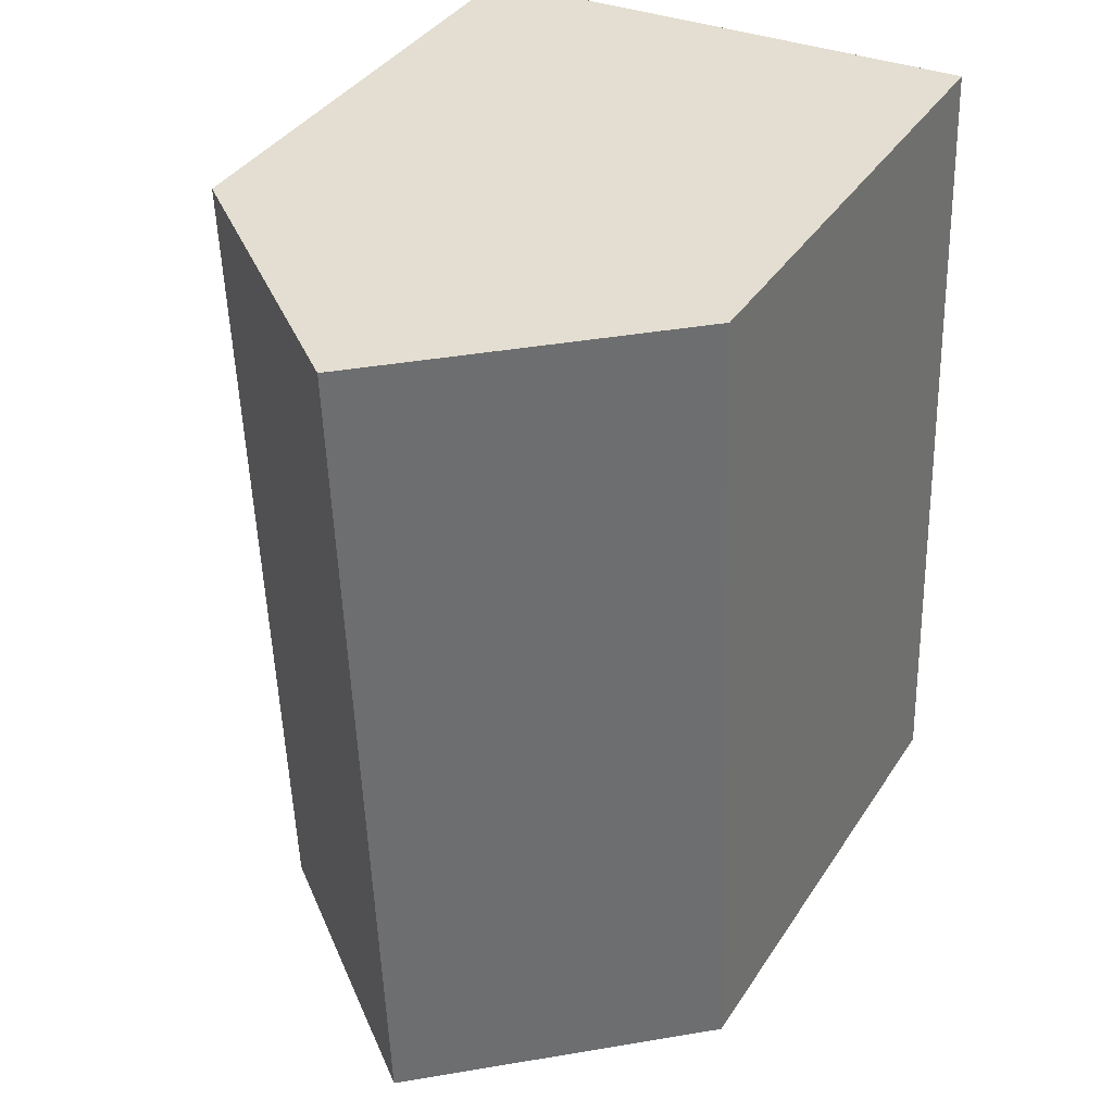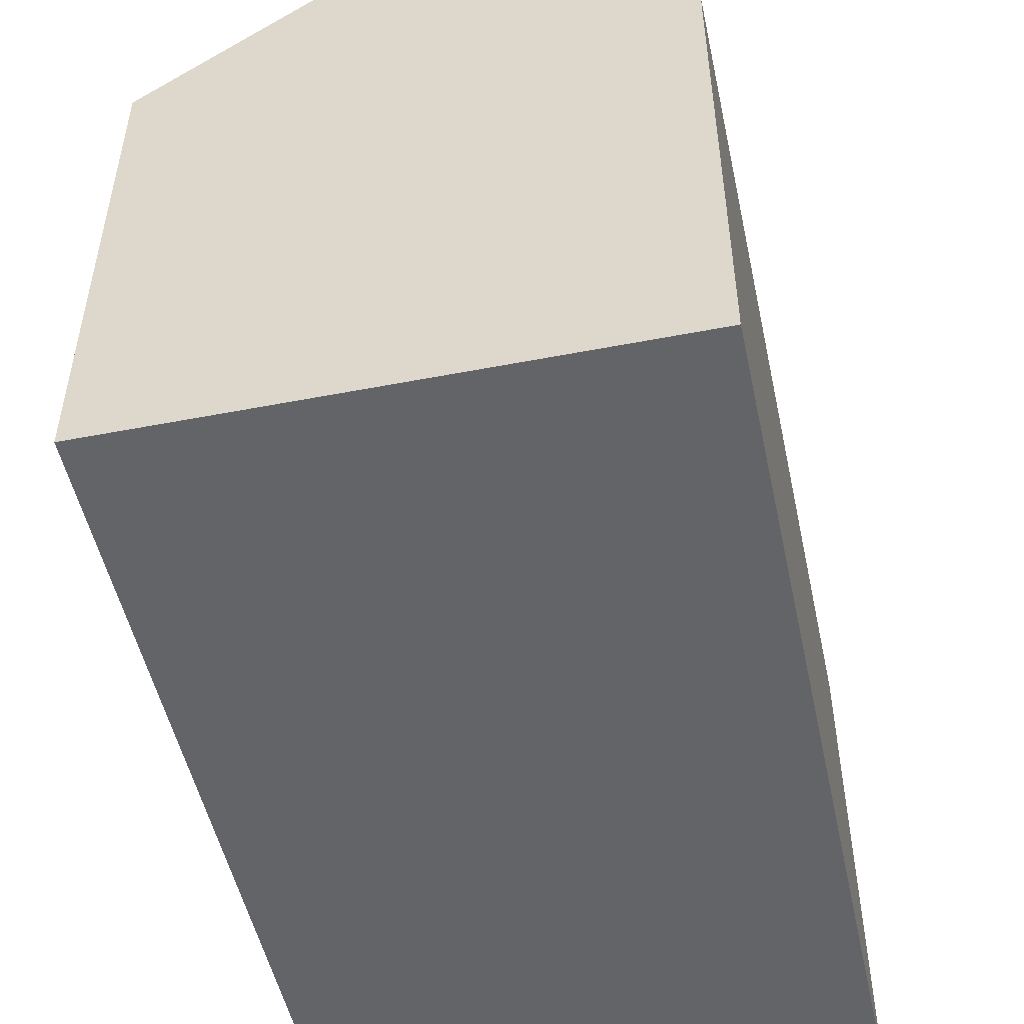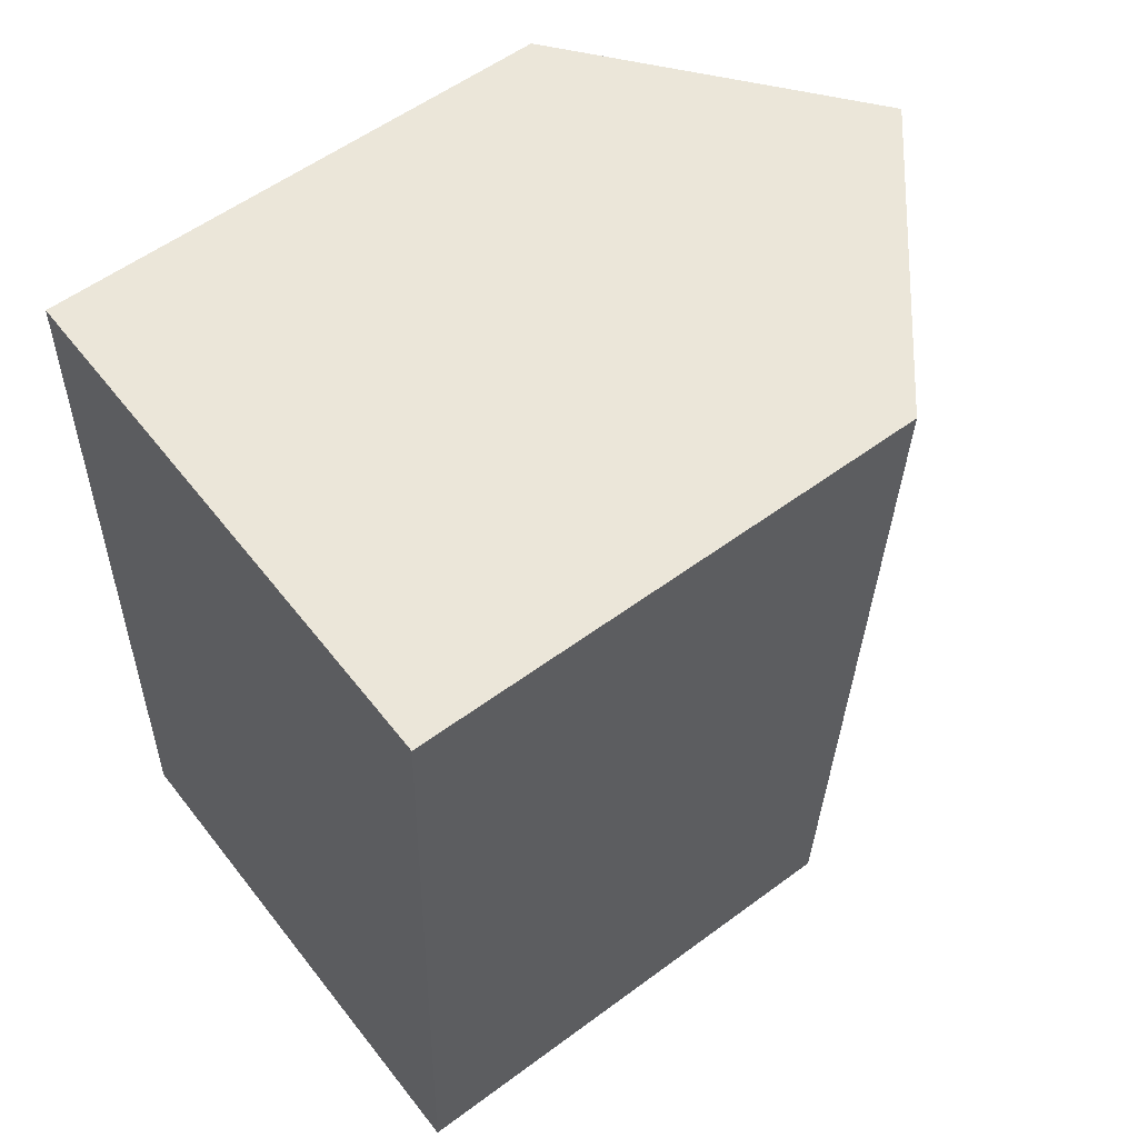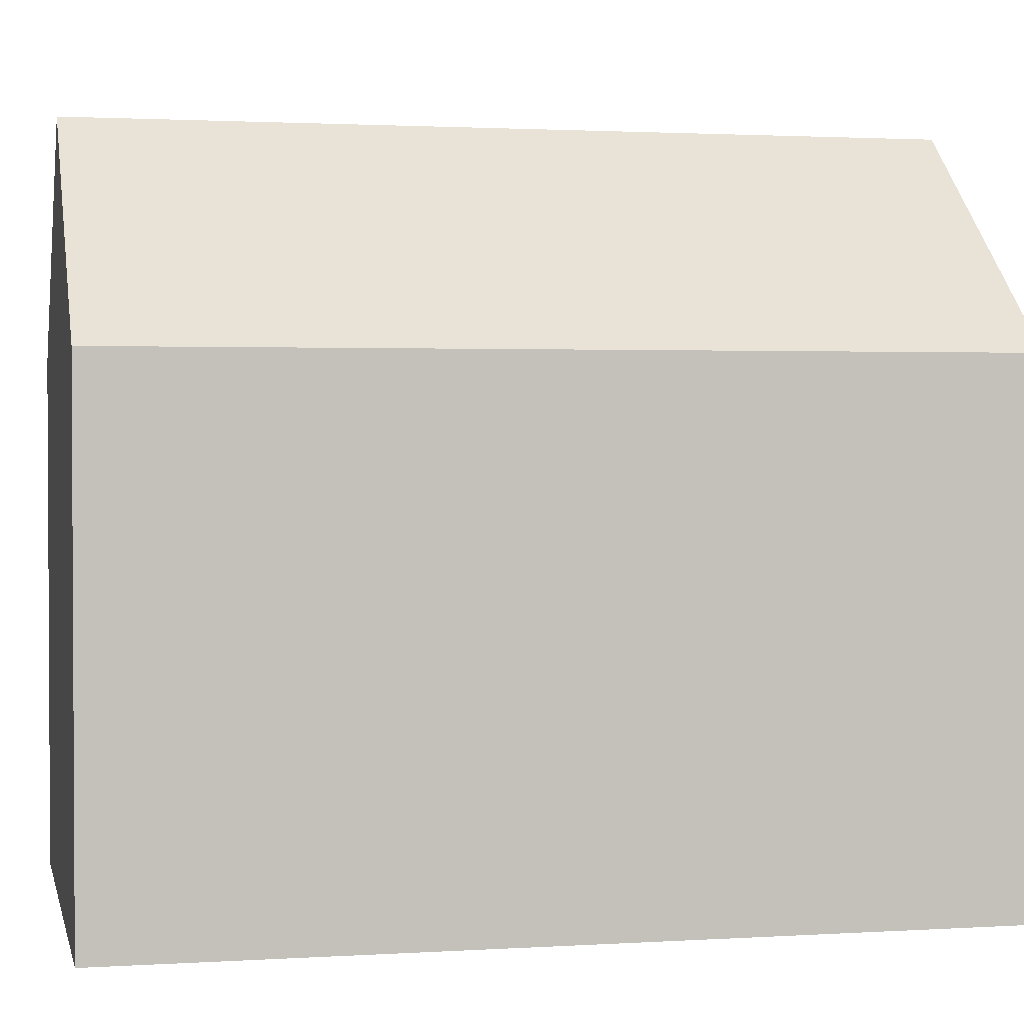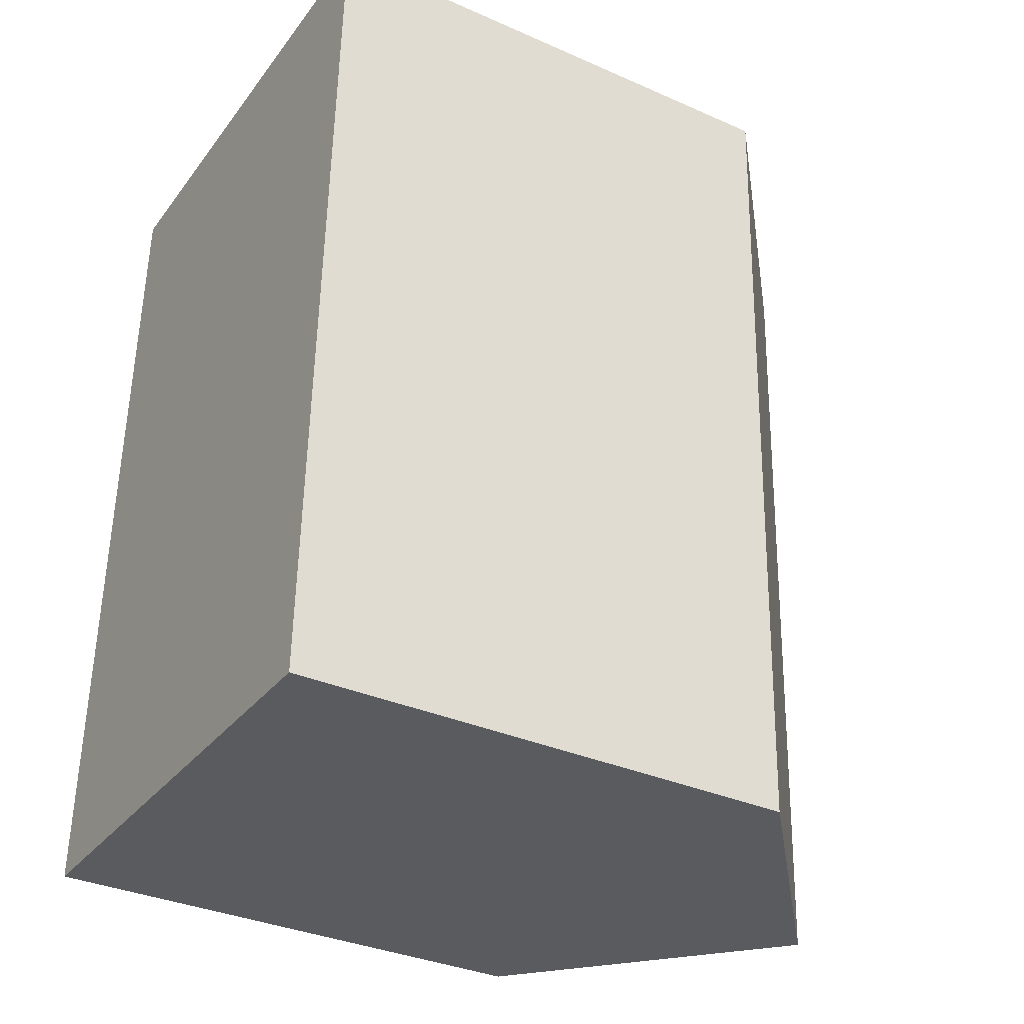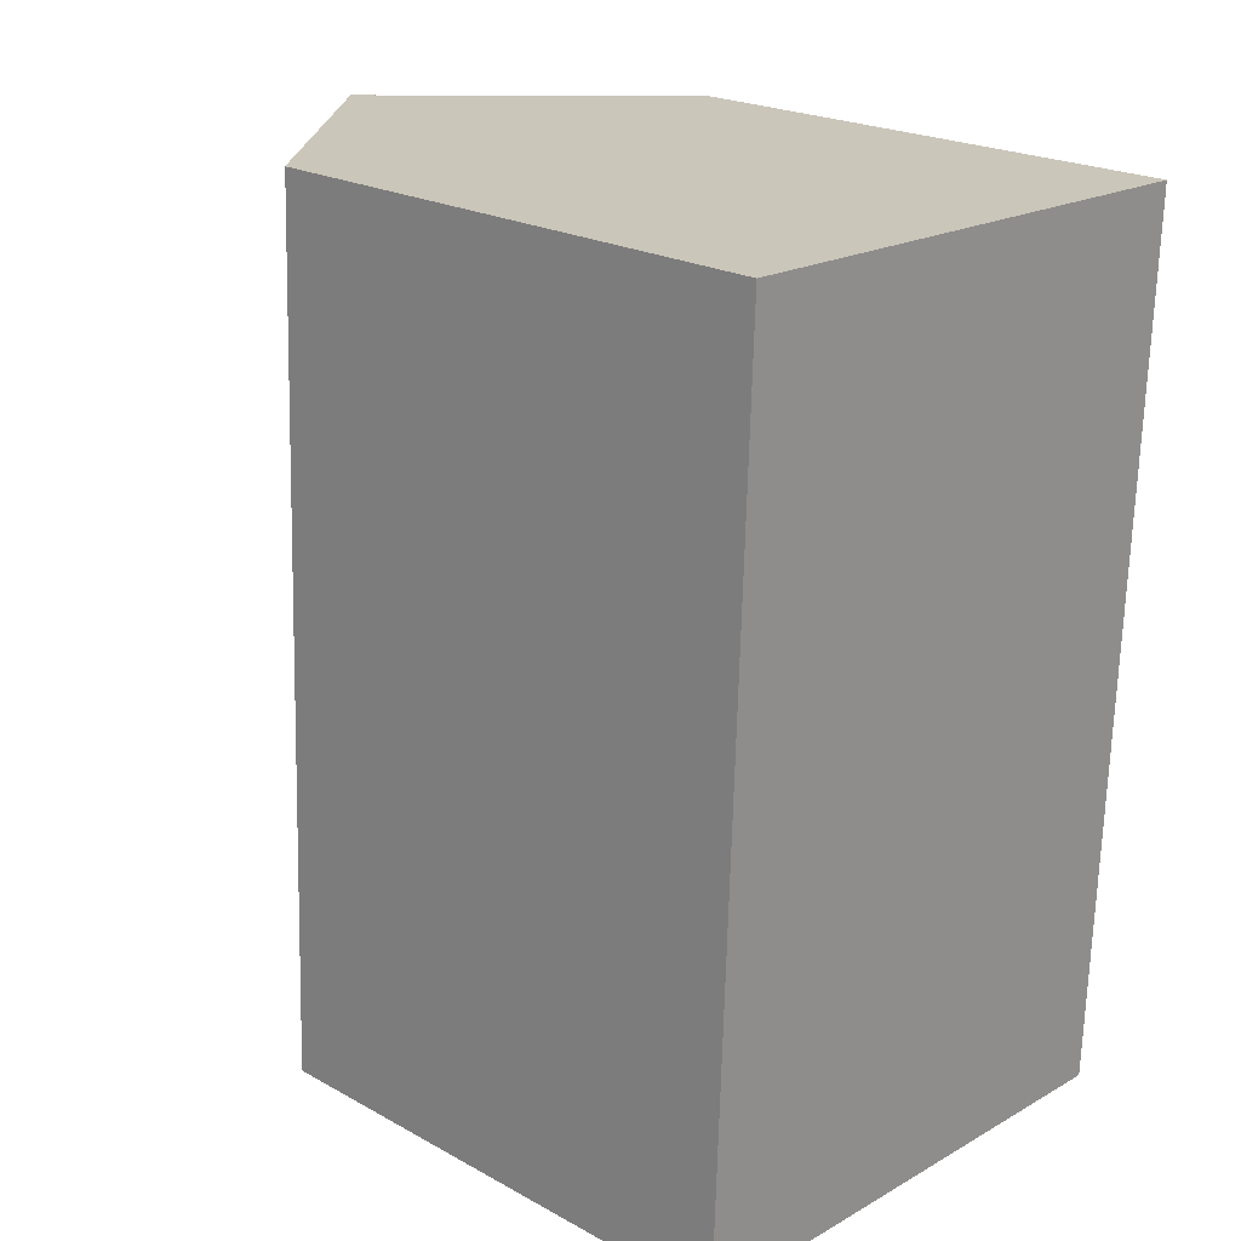
<metadata>
{"format":"obj","ext":"obj","renderer":"f3d","projection":"perspective","resolution":1024,"background":"white","views":[{"elev":37.7,"azim":-150.7,"up":"+Z"},{"elev":-51.2,"azim":-165.7,"up":"+Y"},{"elev":56.3,"azim":52.2,"up":"+Z"},{"elev":1.8,"azim":79.5,"up":"+Y"},{"elev":-34.3,"azim":59.3,"up":"+Z"},{"elev":22.3,"azim":-46.5,"up":"+Z"}]}
</metadata>
<code>
v  5.258 14.64 -0.221
v  11.09 10.27 15.39
v  10.51 10.27 -0.443
v  5.887 14.64 16.85
v  11.14 10.27 16.67
v  0.638 10.27 17.03
v  0.366 10.57 -0.015
v  0 10.26 6.285e-16
v  1.006 10.58 17.01
v  0.638 -1.043e-15 17.03
v  0 0 0
v  11.14 -1.021e-15 16.67
v  1.006 -1.042e-15 17.01
v  5.887 -1.032e-15 16.85
v  10.51 2.713e-17 -0.443
v  11.09 -9.427e-16 15.39
v  5.258 1.353e-17 -0.221
v  0.366 9.185e-19 -0.015
g defaultobject
f 1 2 3
f 2 1 4
f 2 4 5
f 6 7 8
f 7 6 1
f 1 6 4
f 4 6 9
f 8 10 6
f 10 8 11
f 9 5 4
f 5 9 6
f 5 6 10
f 5 10 12
f 12 10 13
f 12 13 14
f 12 2 5
f 2 12 3
f 3 12 15
f 15 12 16
f 15 1 3
f 1 15 7
f 7 15 8
f 8 15 17
f 8 17 11
f 11 17 18
f 14 16 12
f 16 14 13
f 16 13 10
f 16 10 11
f 16 11 18
f 16 18 17
f 16 17 15

</code>
